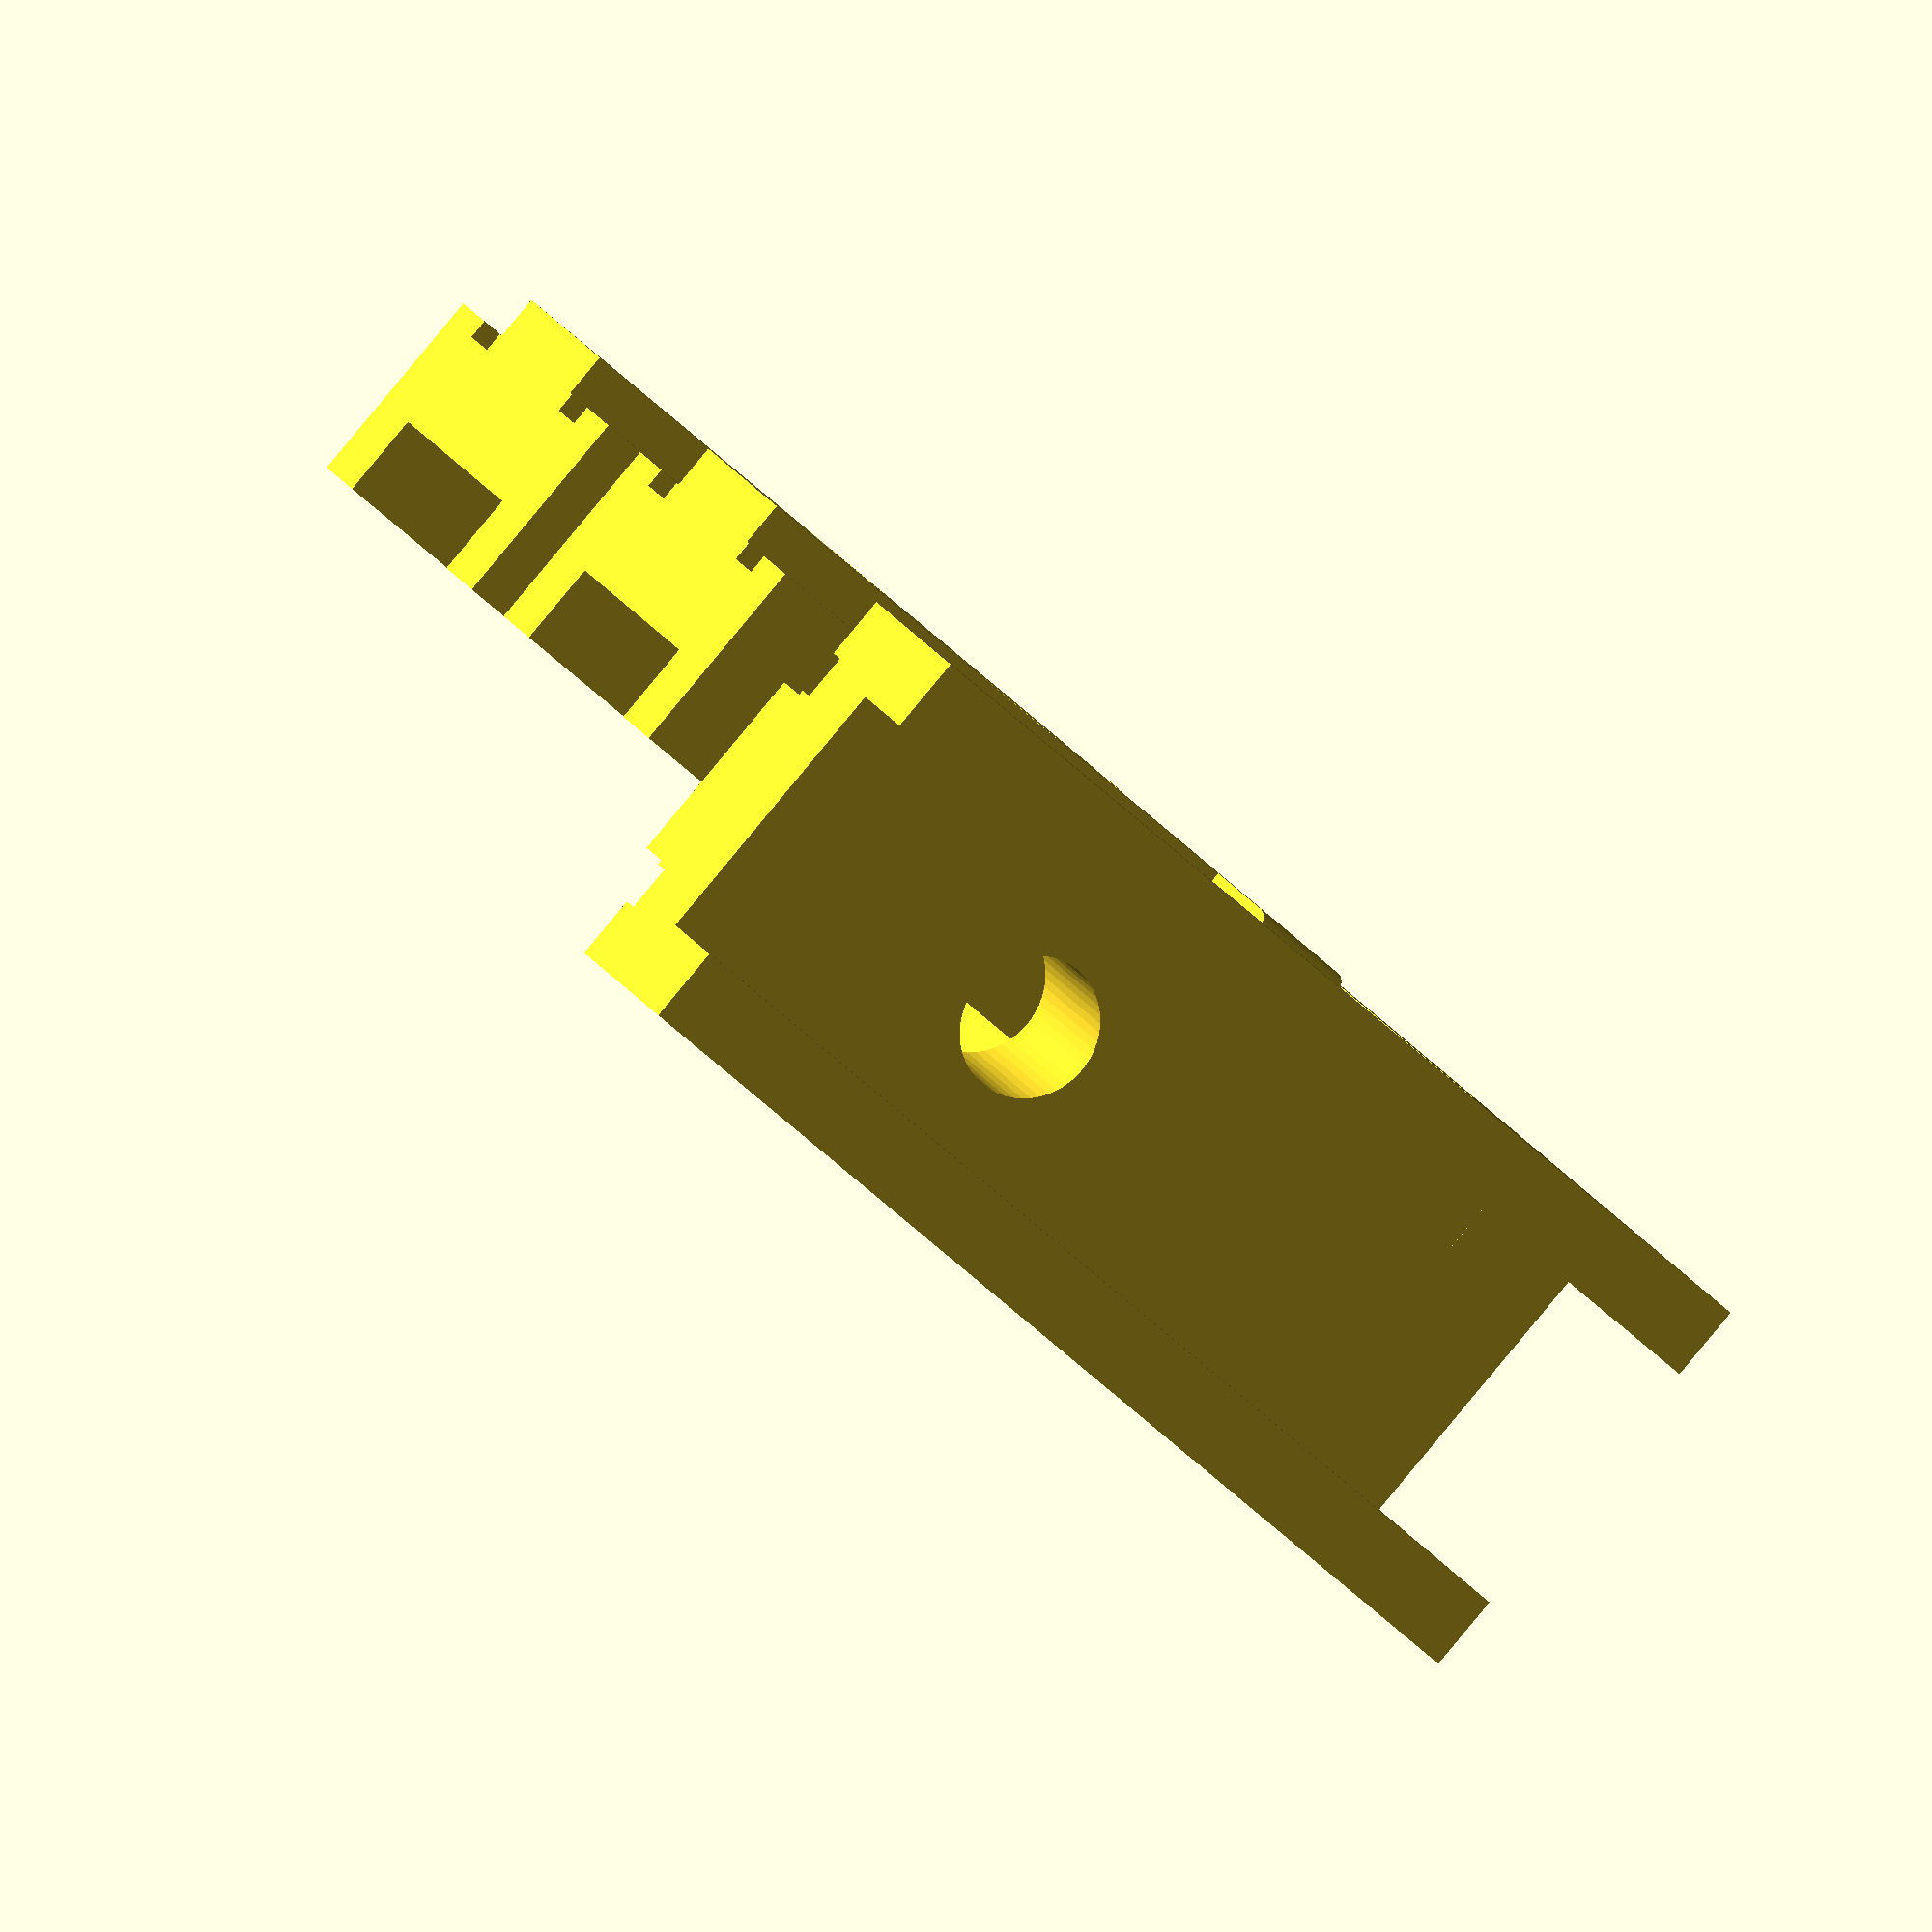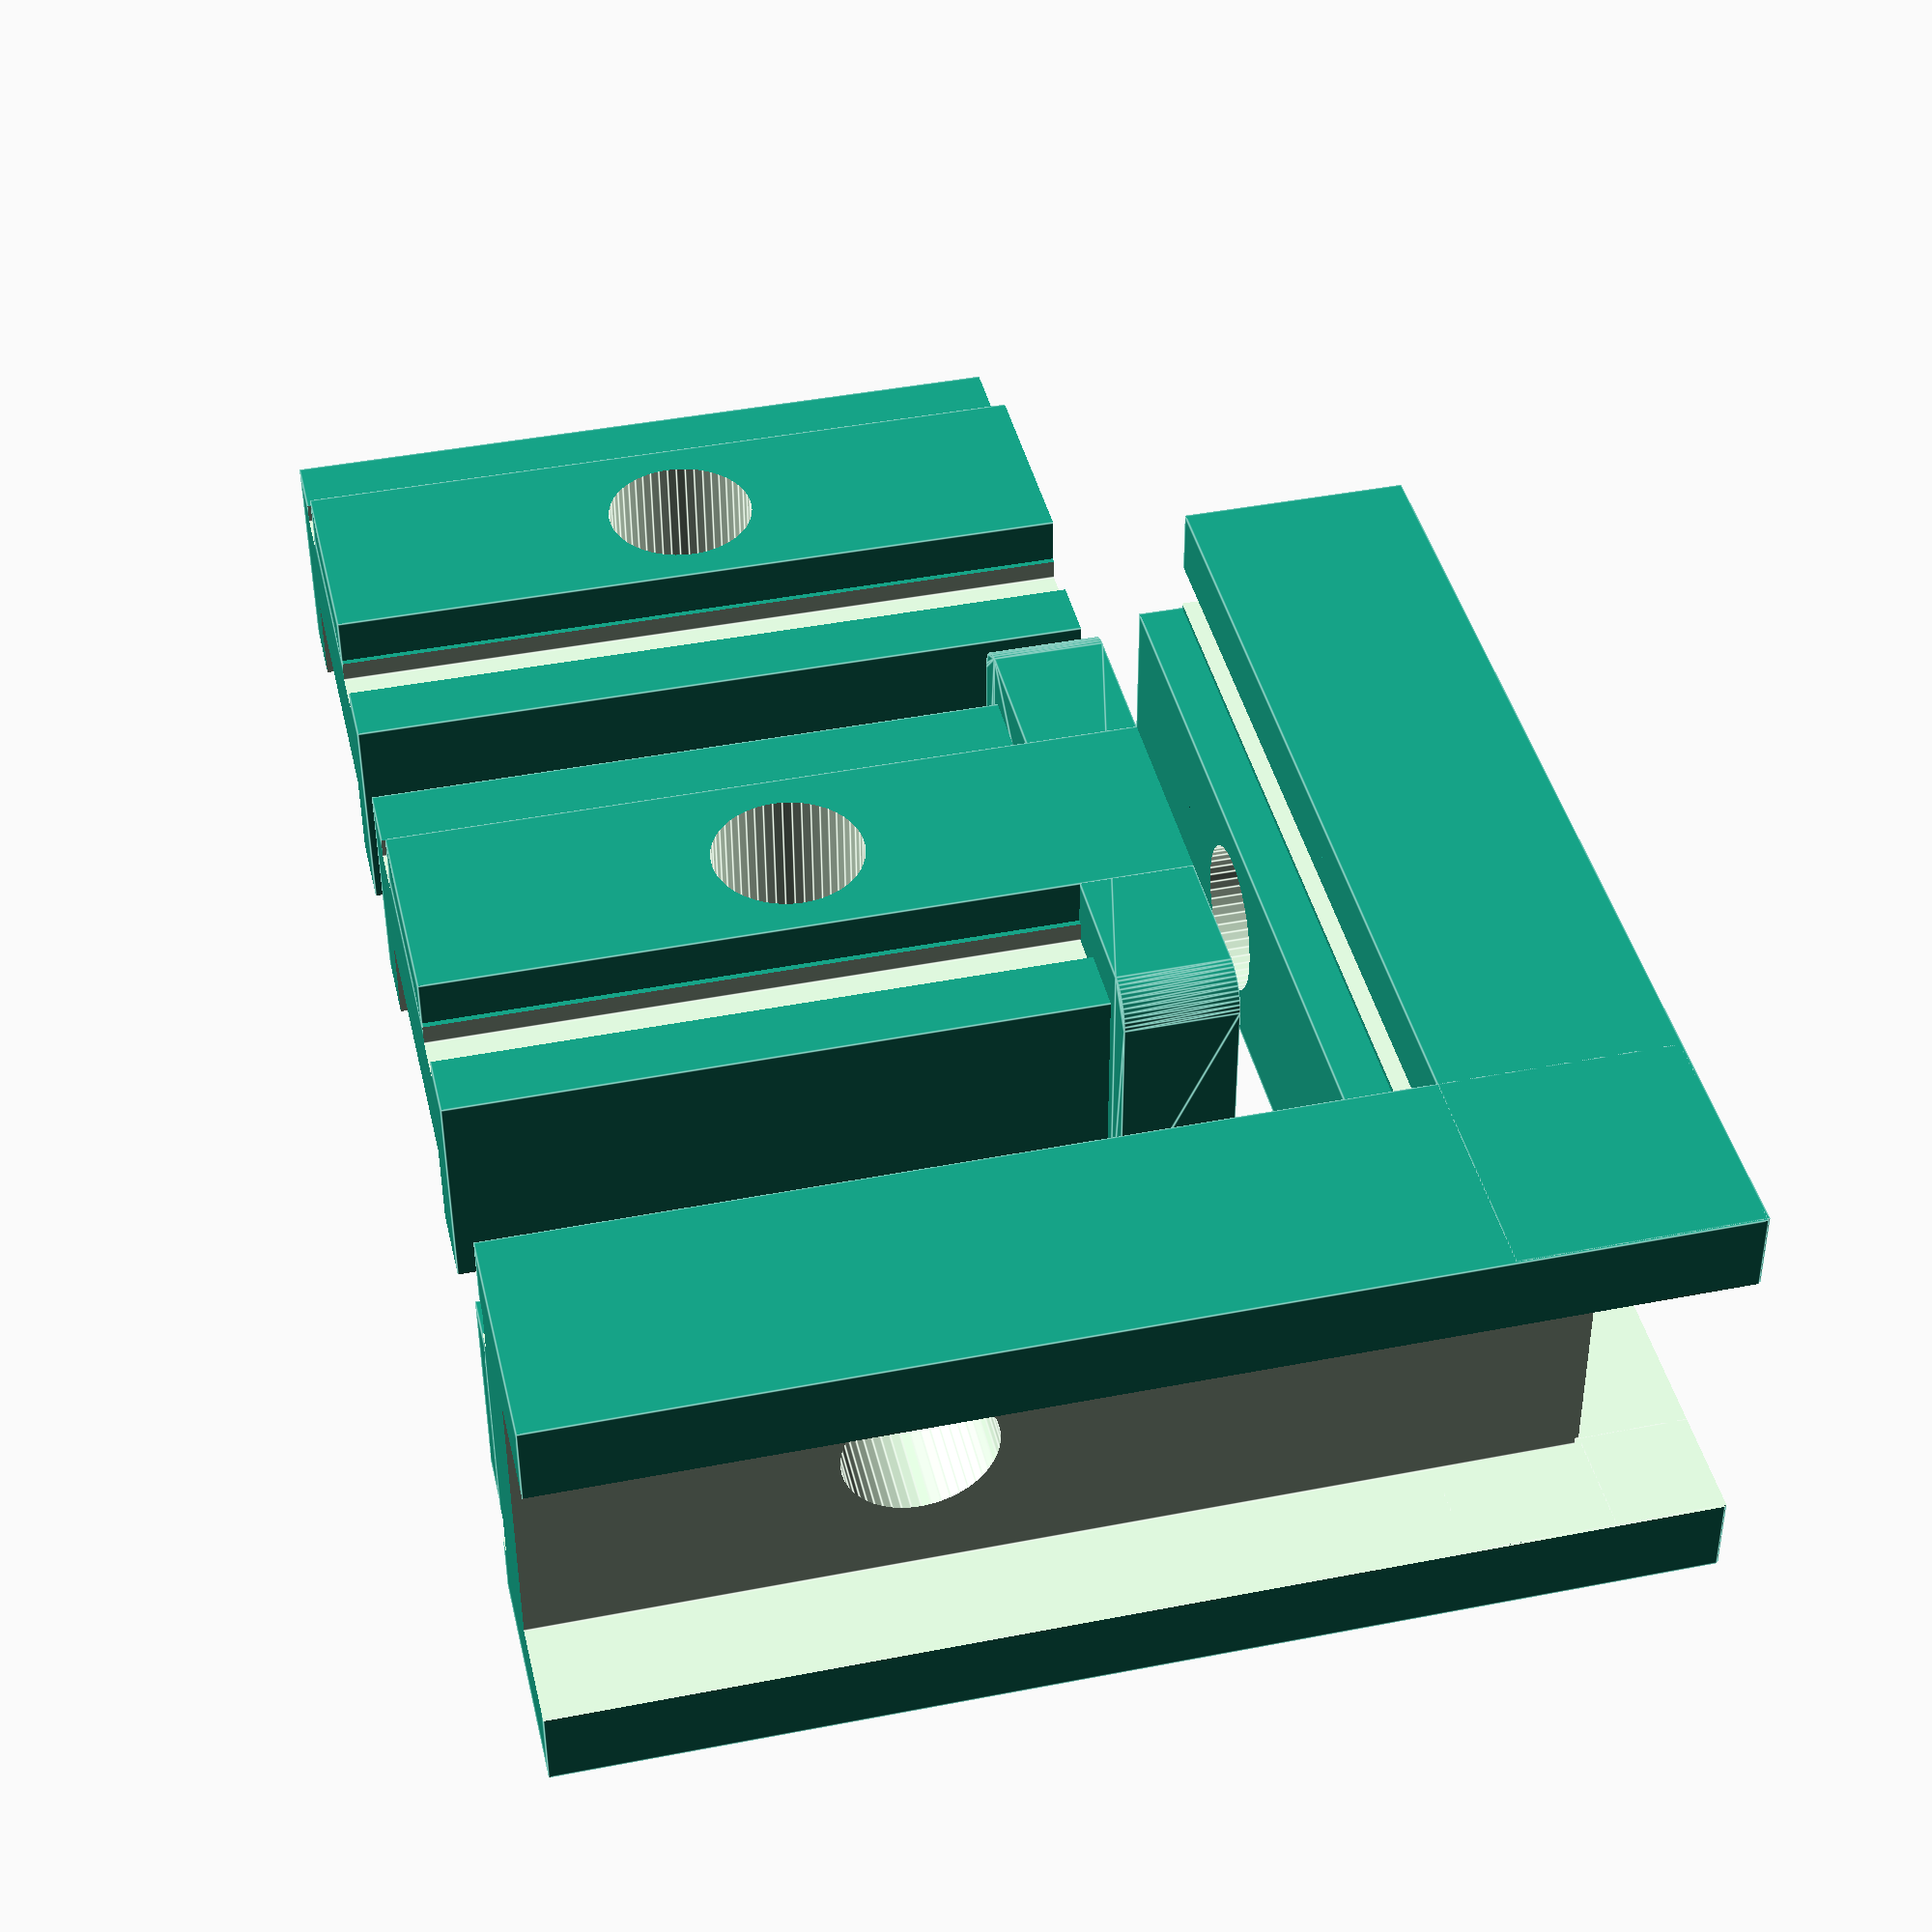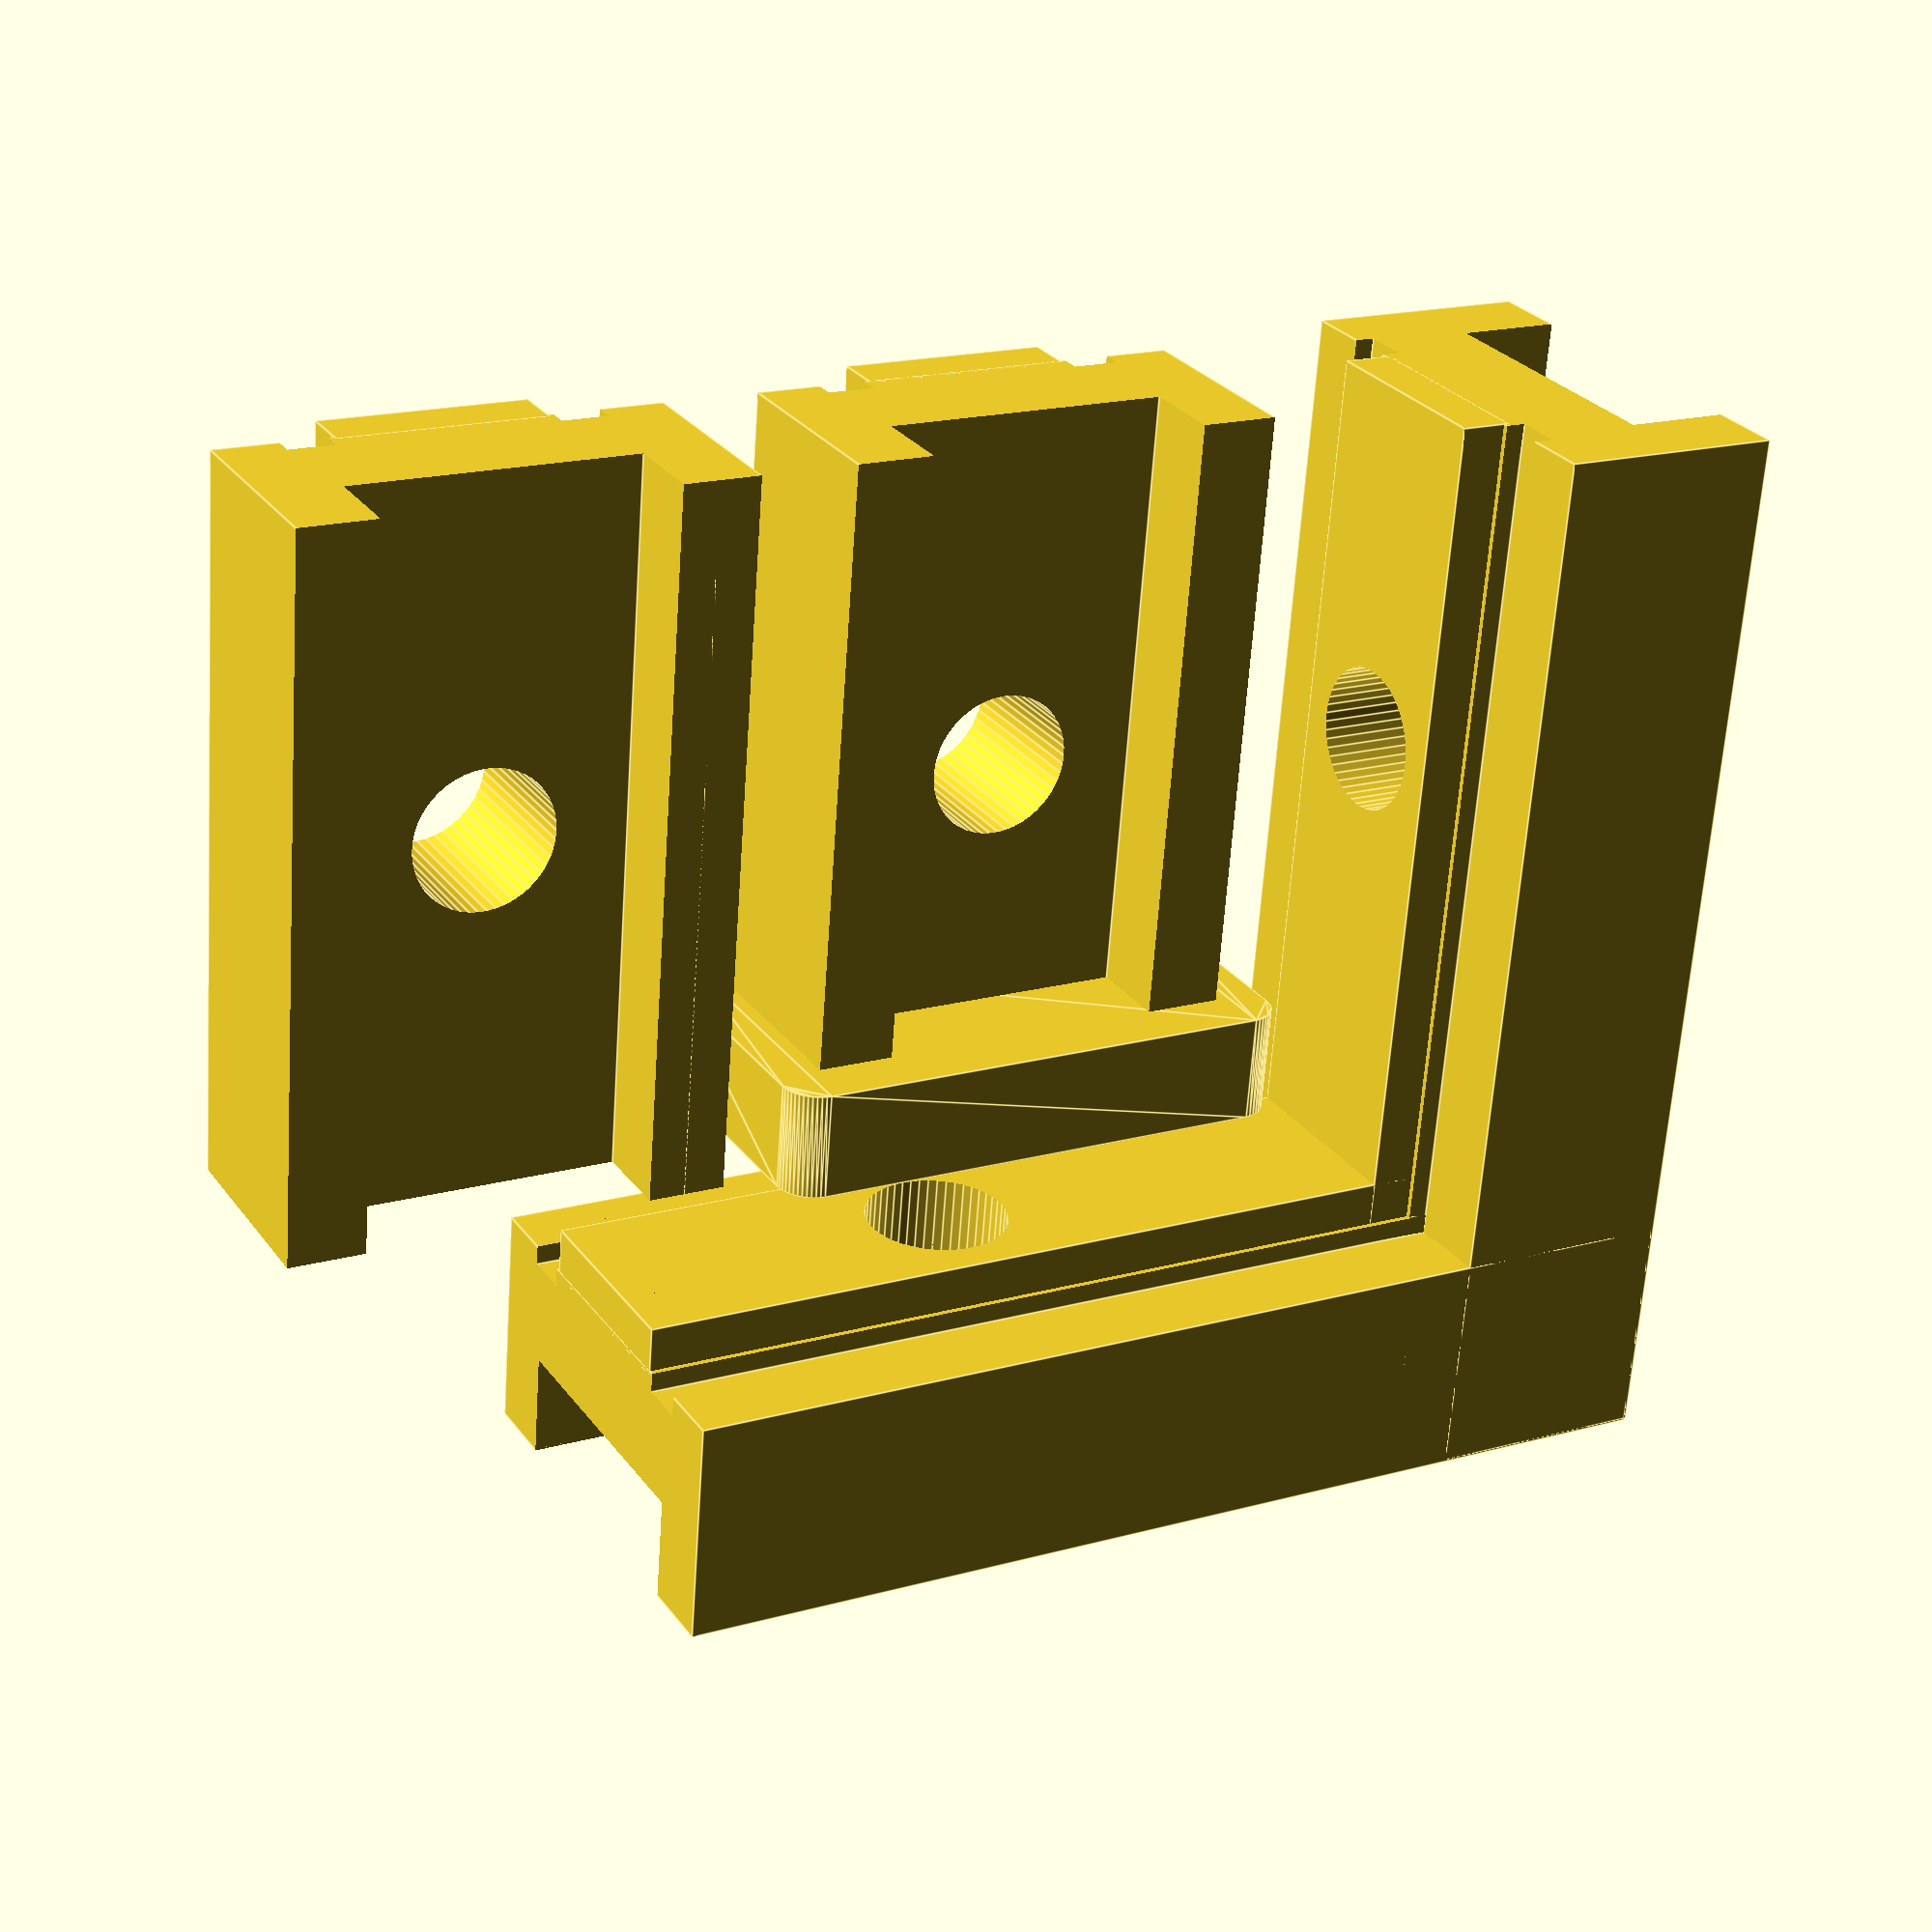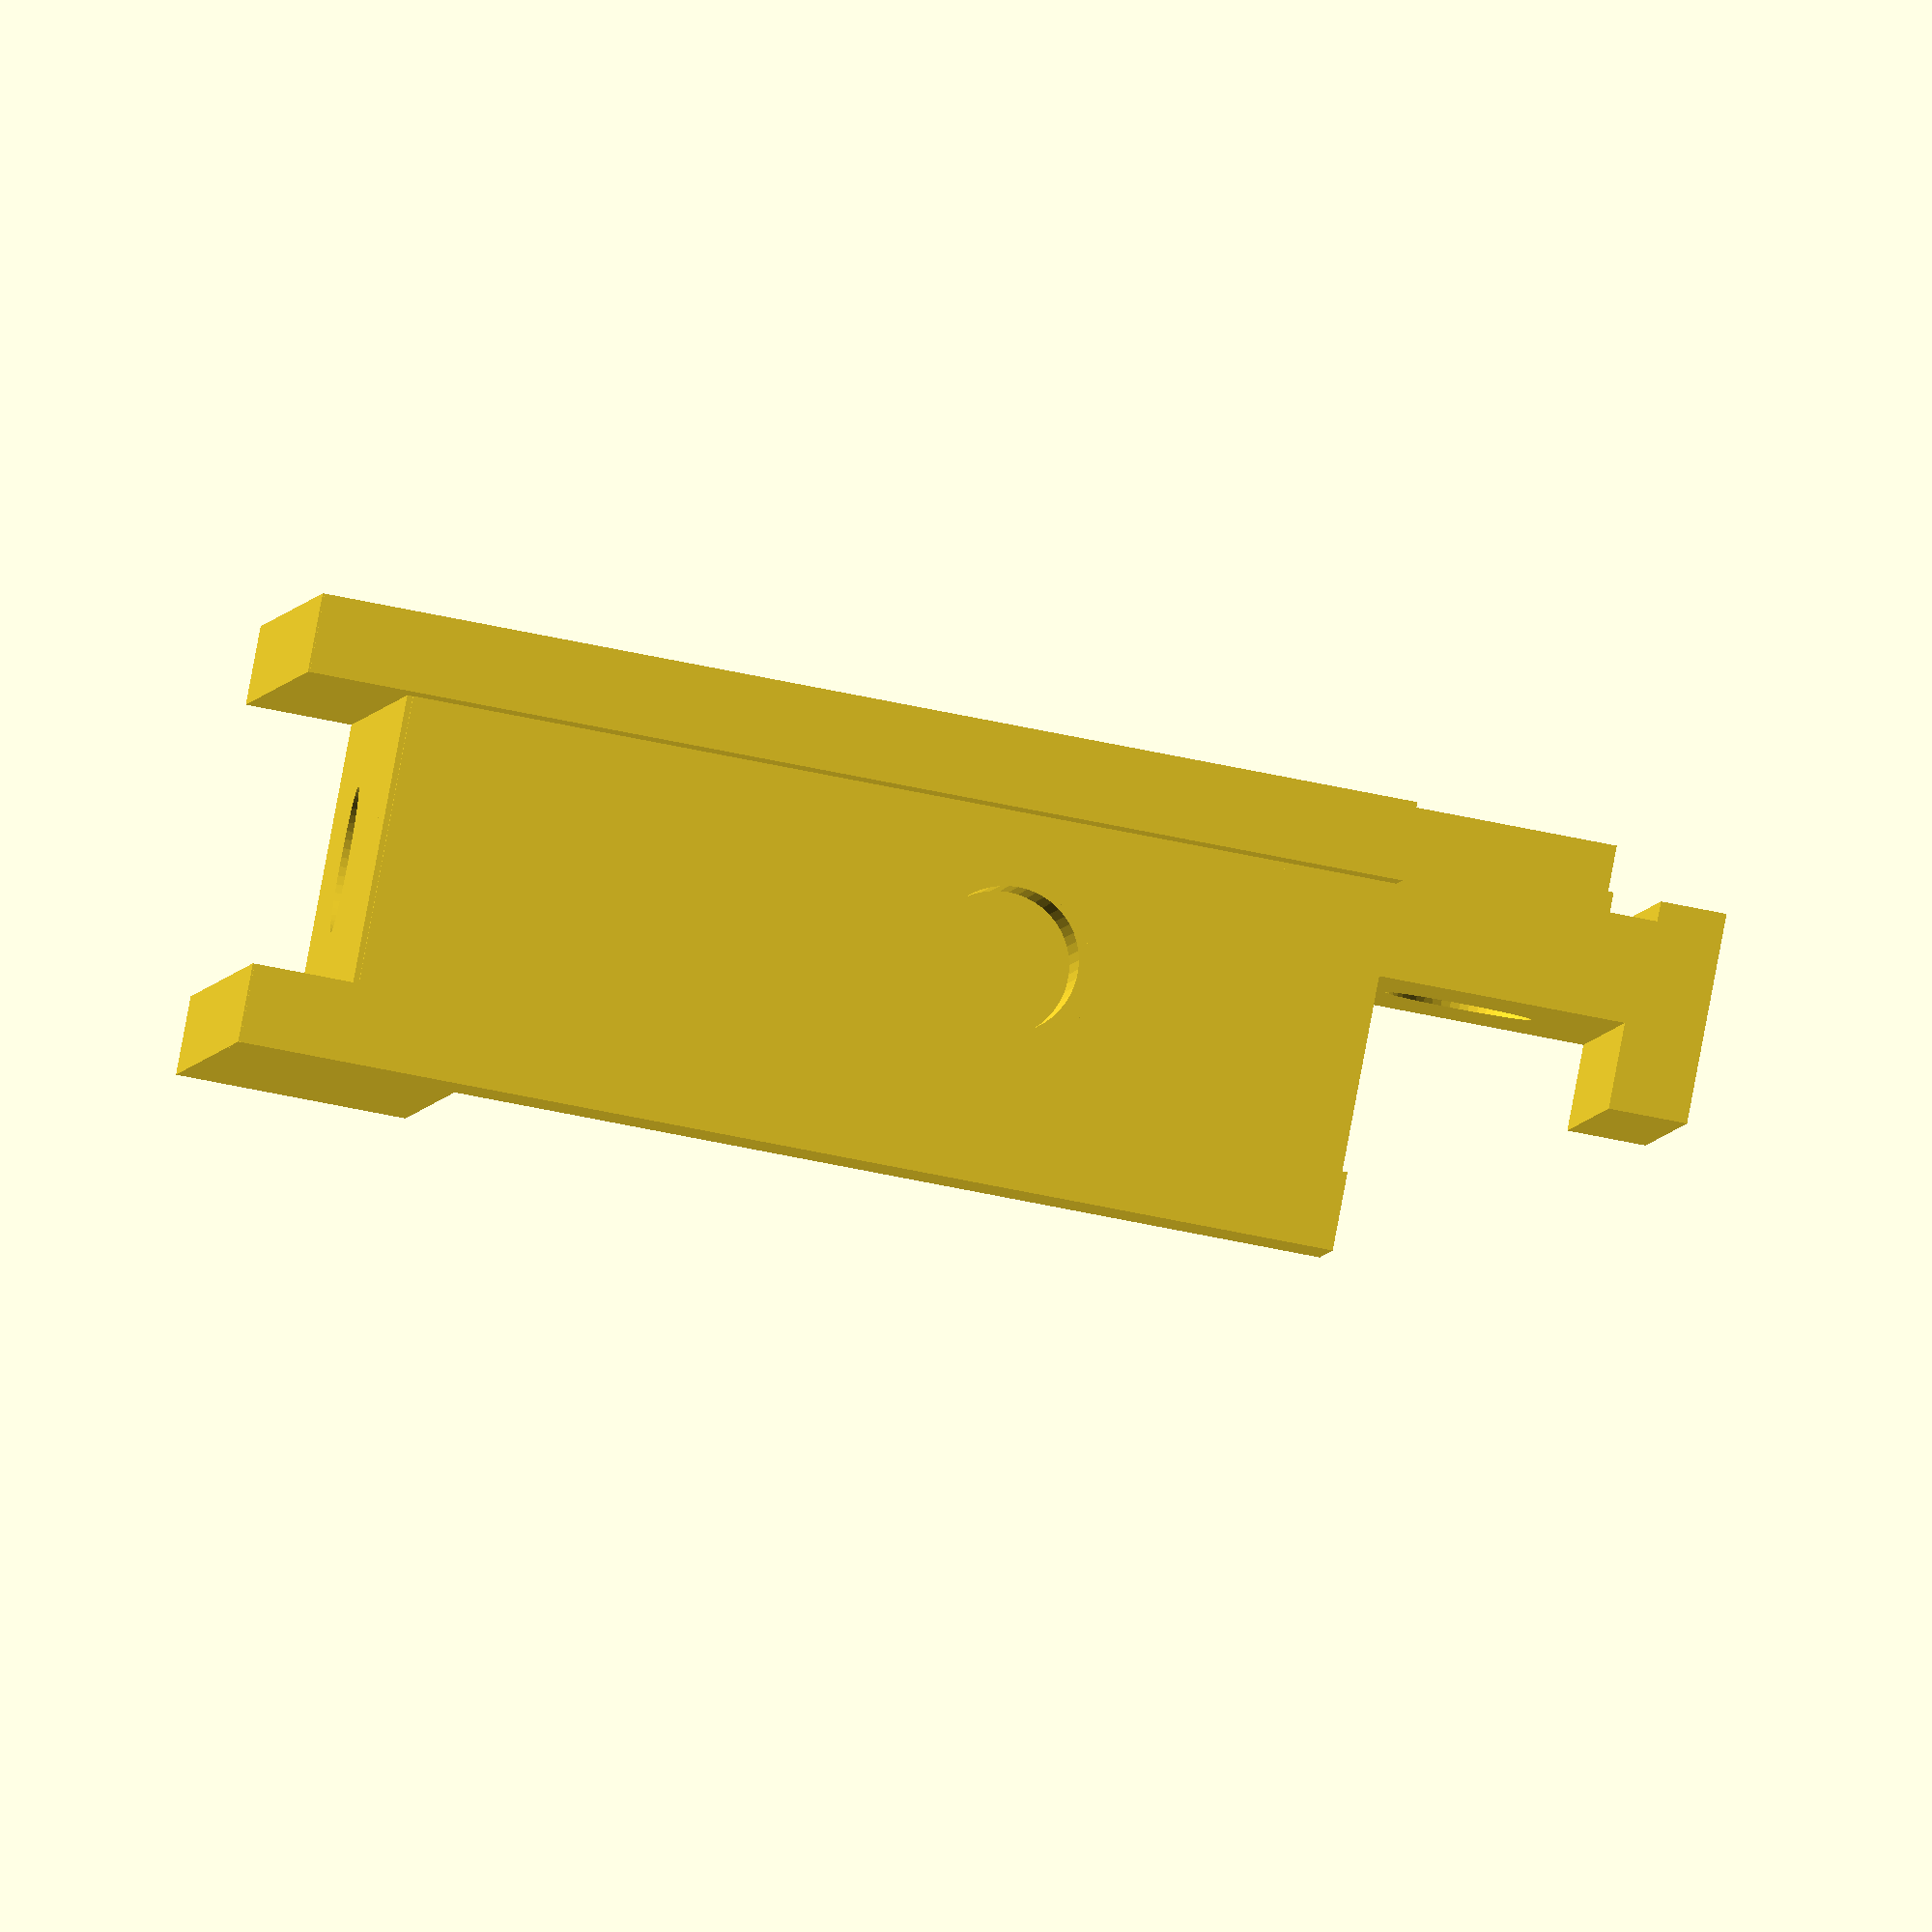
<openscad>

$fn = 50 * 1;

// Draw corner piece
draw_corner_piece = "yes"; // [yes, no]

// Draw end stop
draw_end_stop = "yes"; // [yes, no]

// Draw straight stop
draw_straight_piece = "yes"; // [yes, no]


module roundedRect(size, radius) {
  x = size[0];
  y = size[1];
  z = size[2];

  linear_extrude(height=z)
  hull() {
  translate([radius, radius, 0])
  circle(r=radius);

  translate([x - radius, radius, 0])
  circle(r=radius);

  translate([x - radius, y - radius, 0])
  circle(r=radius);

  translate([radius, y - radius, 0])
  circle(r=radius);
  }
}

module part() {
  difference() {
    translate([0, 0, 5])
      cube([12.3, 6.3, 30], center=true);
    translate([0, 3.3/2+0.1, 5])
      cube([8, 3, 30.1], center=true);
    translate([0, 0, -10+3/2])
      cube([8, 6.3+1, 3.01], center=true);
    translate([12.3/2 - 1.3/2 - 1.8, -6.3/2+0.5/2, 3+5])
      cube([1.3, 0.5 + 0.1, 25], center=true);
    translate([-12.3/2 + 1.3/2 + 1.8, -6.3/2+0.5/2, 3+5])
      cube([1.3, 0.5 + 0.1, 25], center=true);
  }
  translate([-5.8/2, -4.4, -5])
    cube([5.8, 1.4, 25]); 
}

module part_with_hole() {
  difference() {
    part();
  translate([0, 10, 10])
  rotate([90, 0, 0])
    cylinder(r=4/2, h=20);
  }
}

module corner() {
  part_with_hole();
  translate([0,-6.9,-6.9])
    rotate([-90, 0, 180]) part_with_hole();
}

module straight() {
  difference() {
    part_with_hole();
    translate([-10, -10, -12])
      cube([20, 20, 12]);
    // The straight part is a little slimmer, as to make it easier to move
    // the aluminium piece.
    translate([-10, 3.2-0.6, -1])
      cube([20, 20, 40]);
  }
}

module end_stop() {
  difference() {
    part_with_hole();
    translate([-10, -10, -12])
      cube([20, 20, 12]);
    // The straight part is a little slimmer, as to make it easier to move
    // the aluminium piece.
    translate([-10, 3.2-0.6, -1])
      cube([20, 20, 40]);
  }
  translate([-7.5,-4.4,0])
    roundedRect([15,8.5,3], radius=1);
}



if (draw_corner_piece=="yes") {
  translate([-15, 2, 0])
    rotate([0, 0, 90])
      corner();
}
if (draw_straight_piece=="yes") {
  translate([15, 0, 0])
    straight();
}
if (draw_end_stop=="yes") {
  end_stop();
}



</openscad>
<views>
elev=54.5 azim=243.6 roll=44.4 proj=o view=solid
elev=317.3 azim=179.3 roll=76.9 proj=p view=edges
elev=244.7 azim=331.6 roll=184.0 proj=p view=edges
elev=181.7 azim=349.3 roll=3.2 proj=o view=solid
</views>
